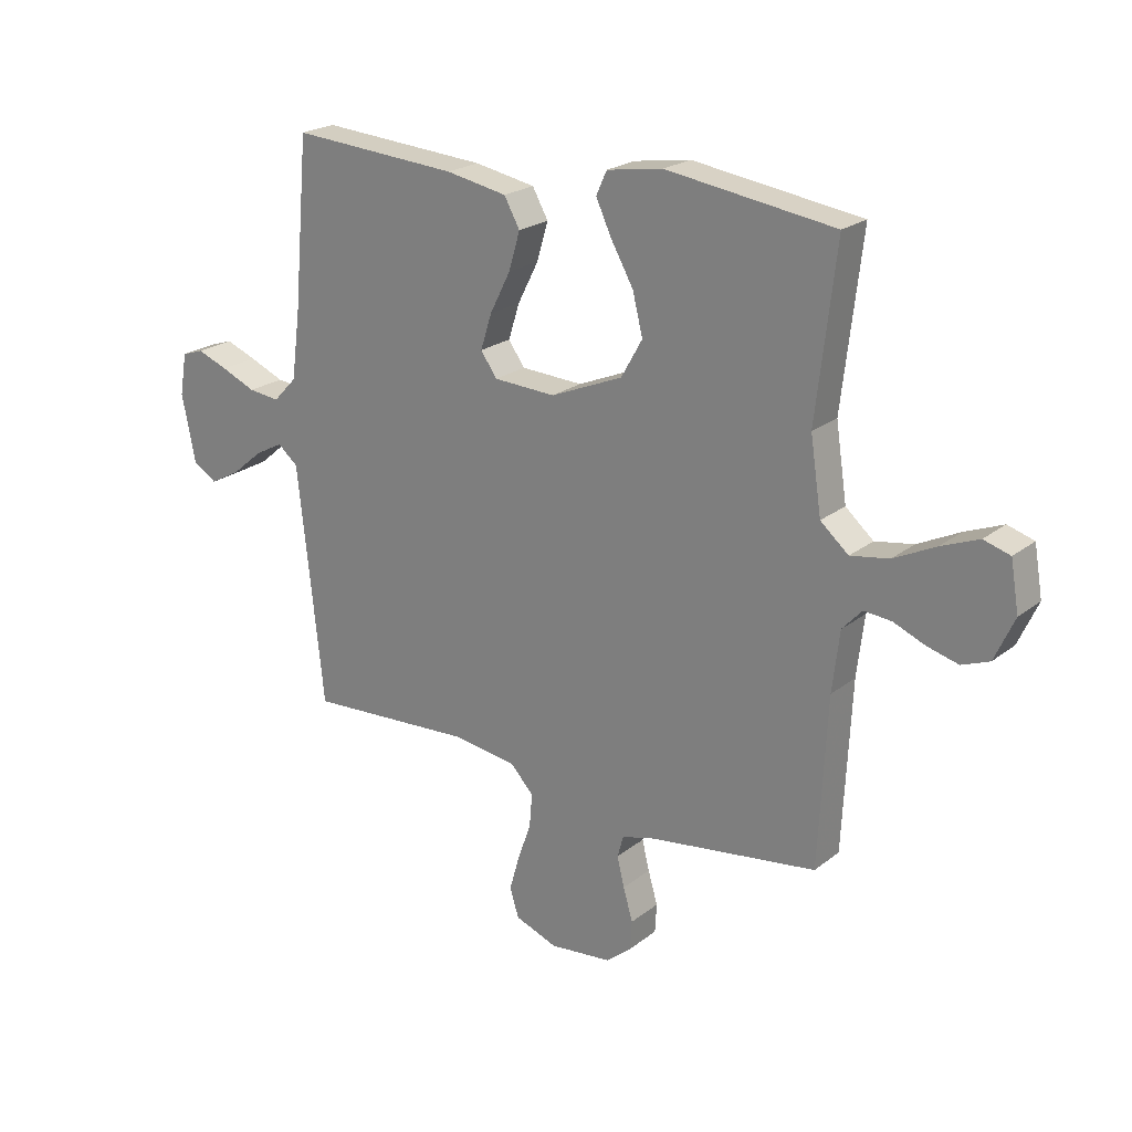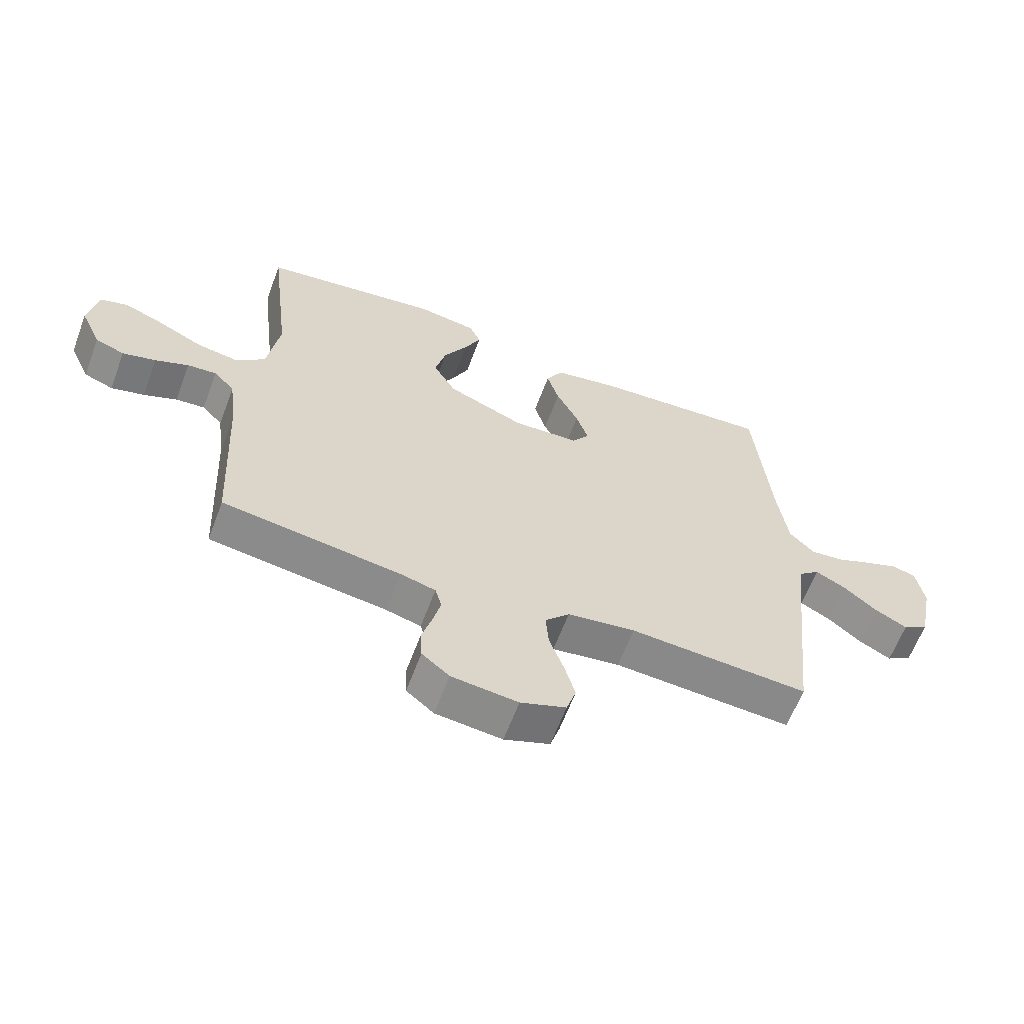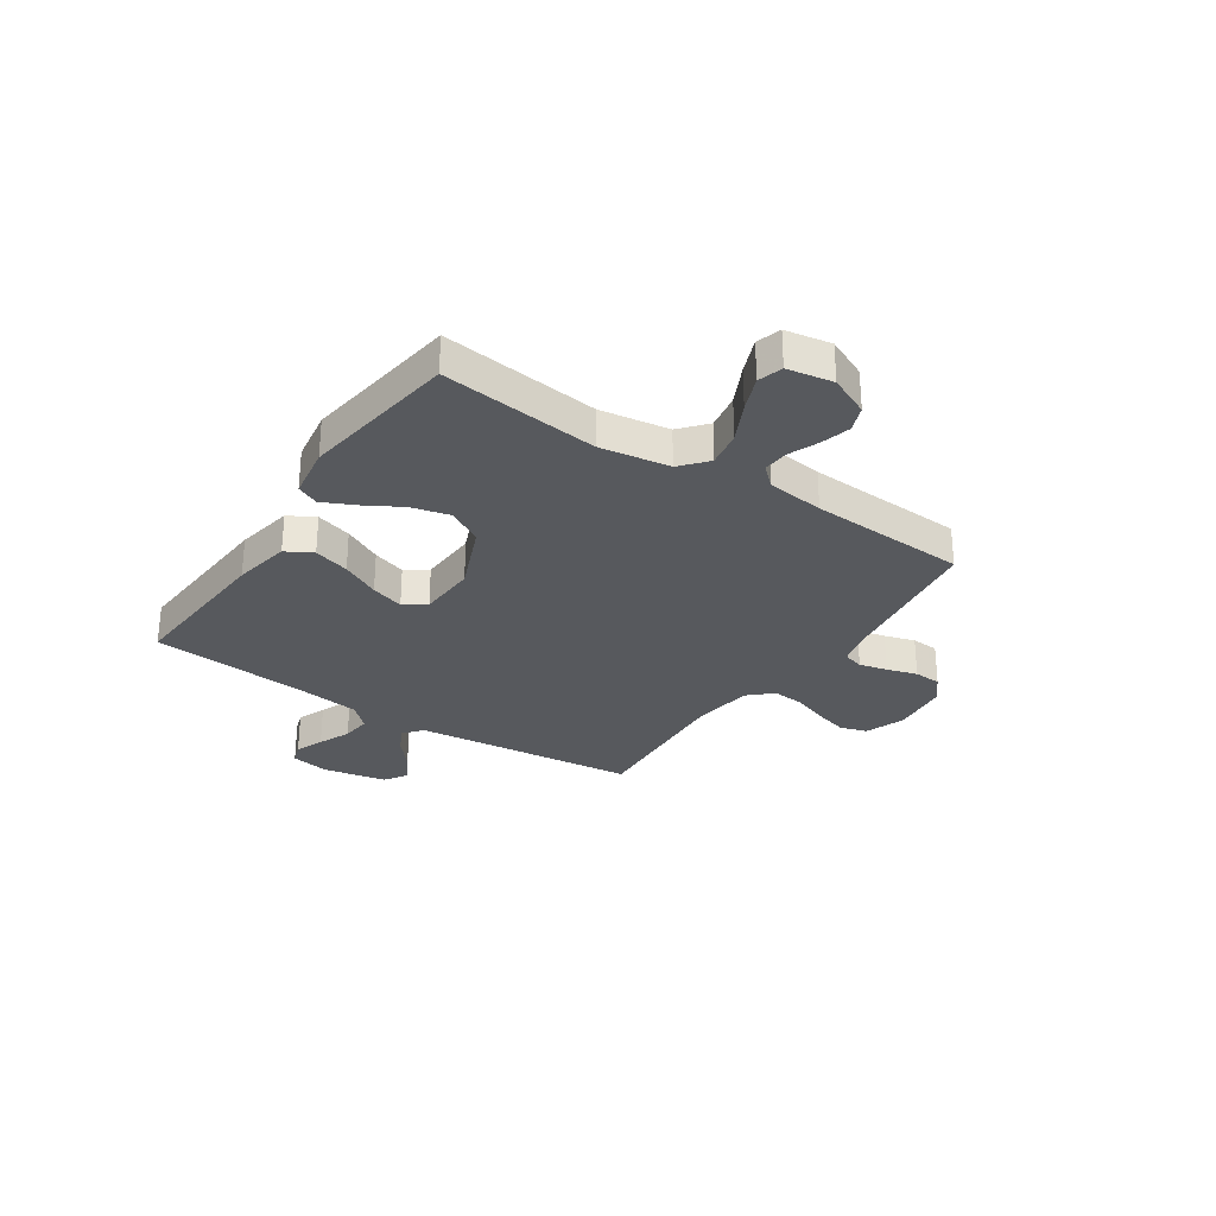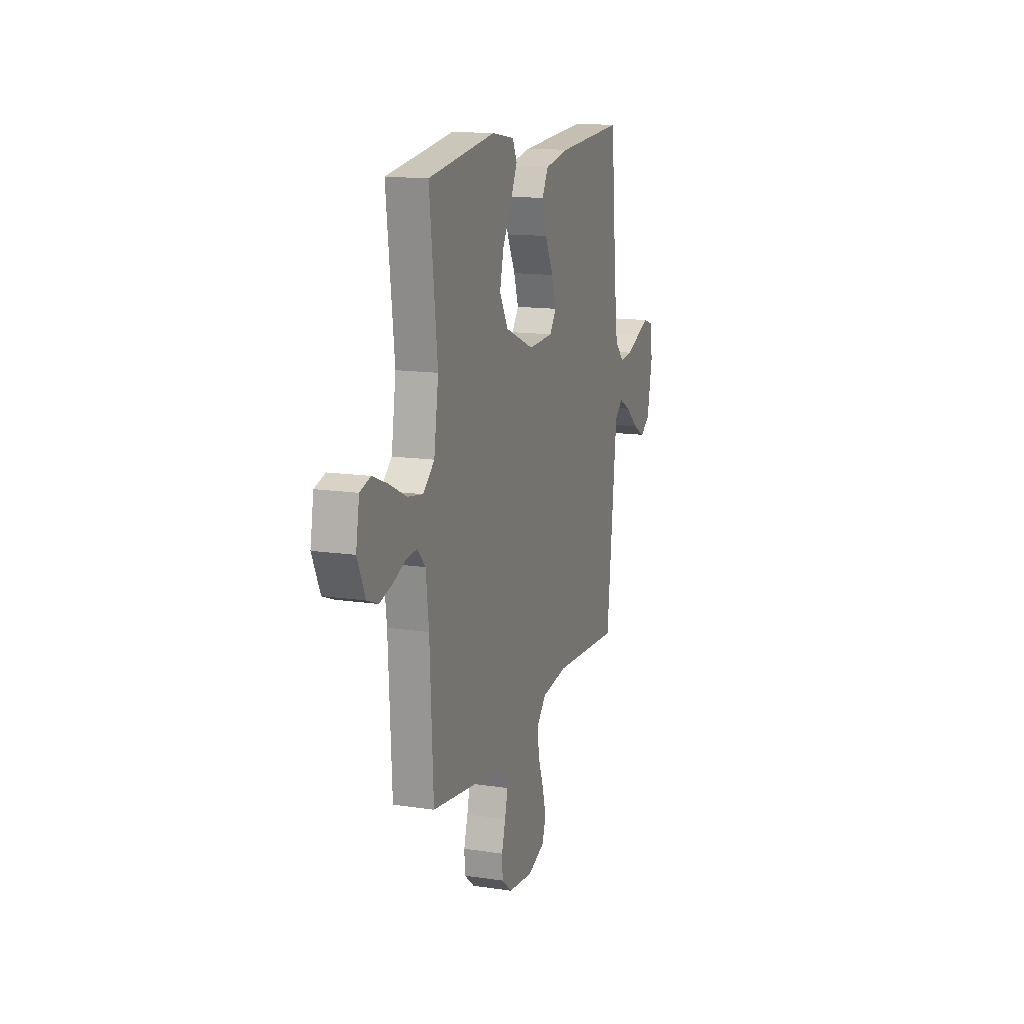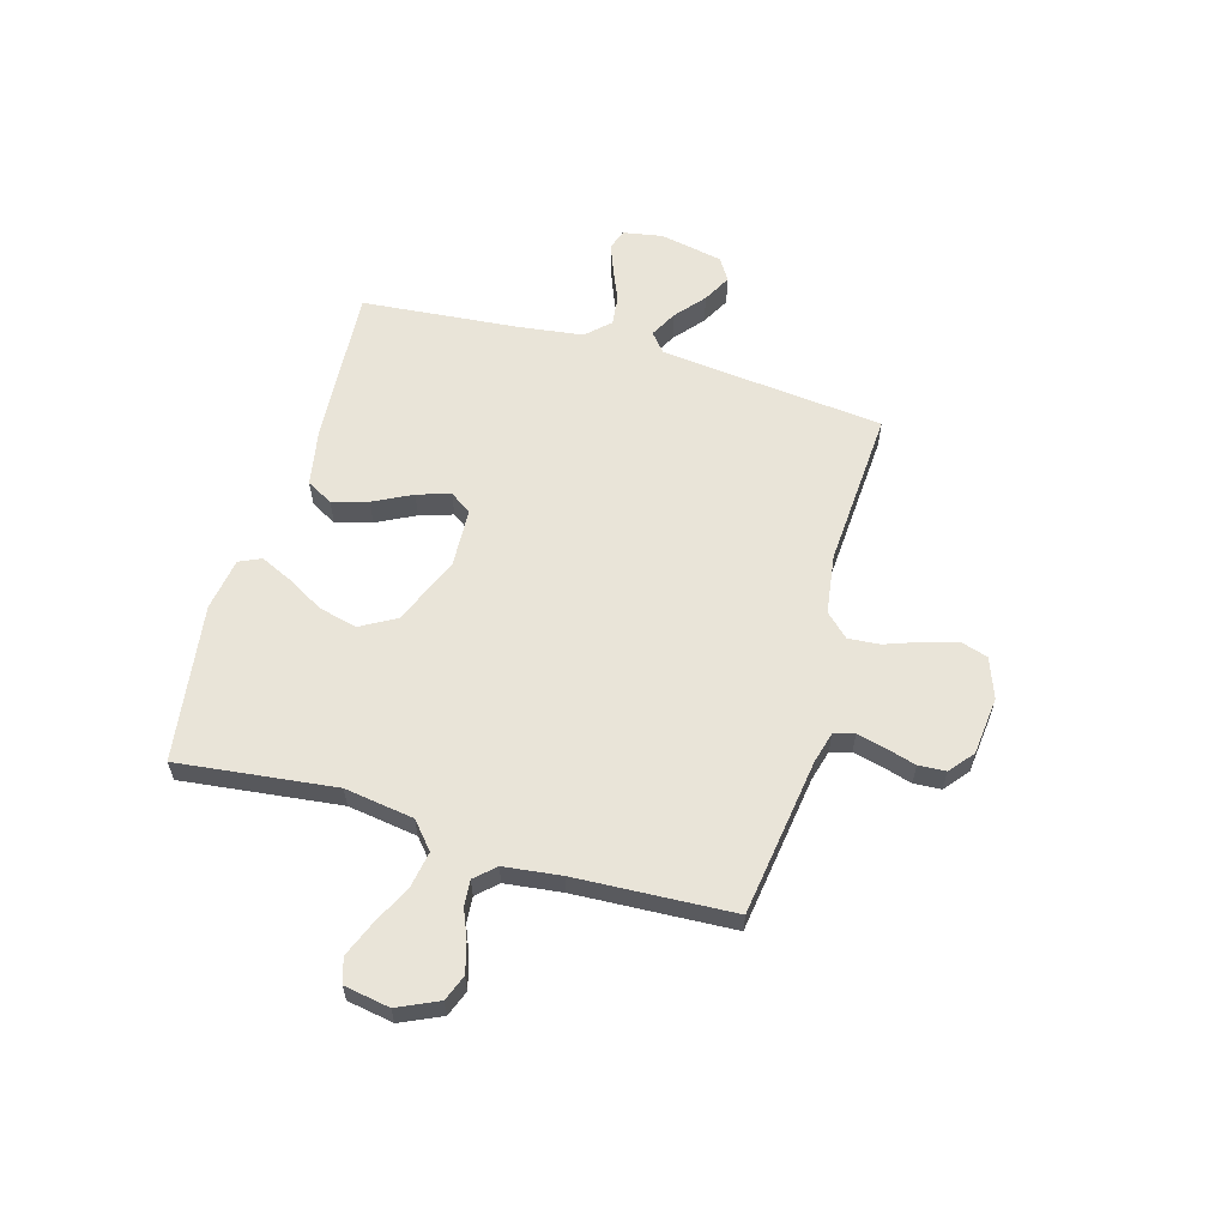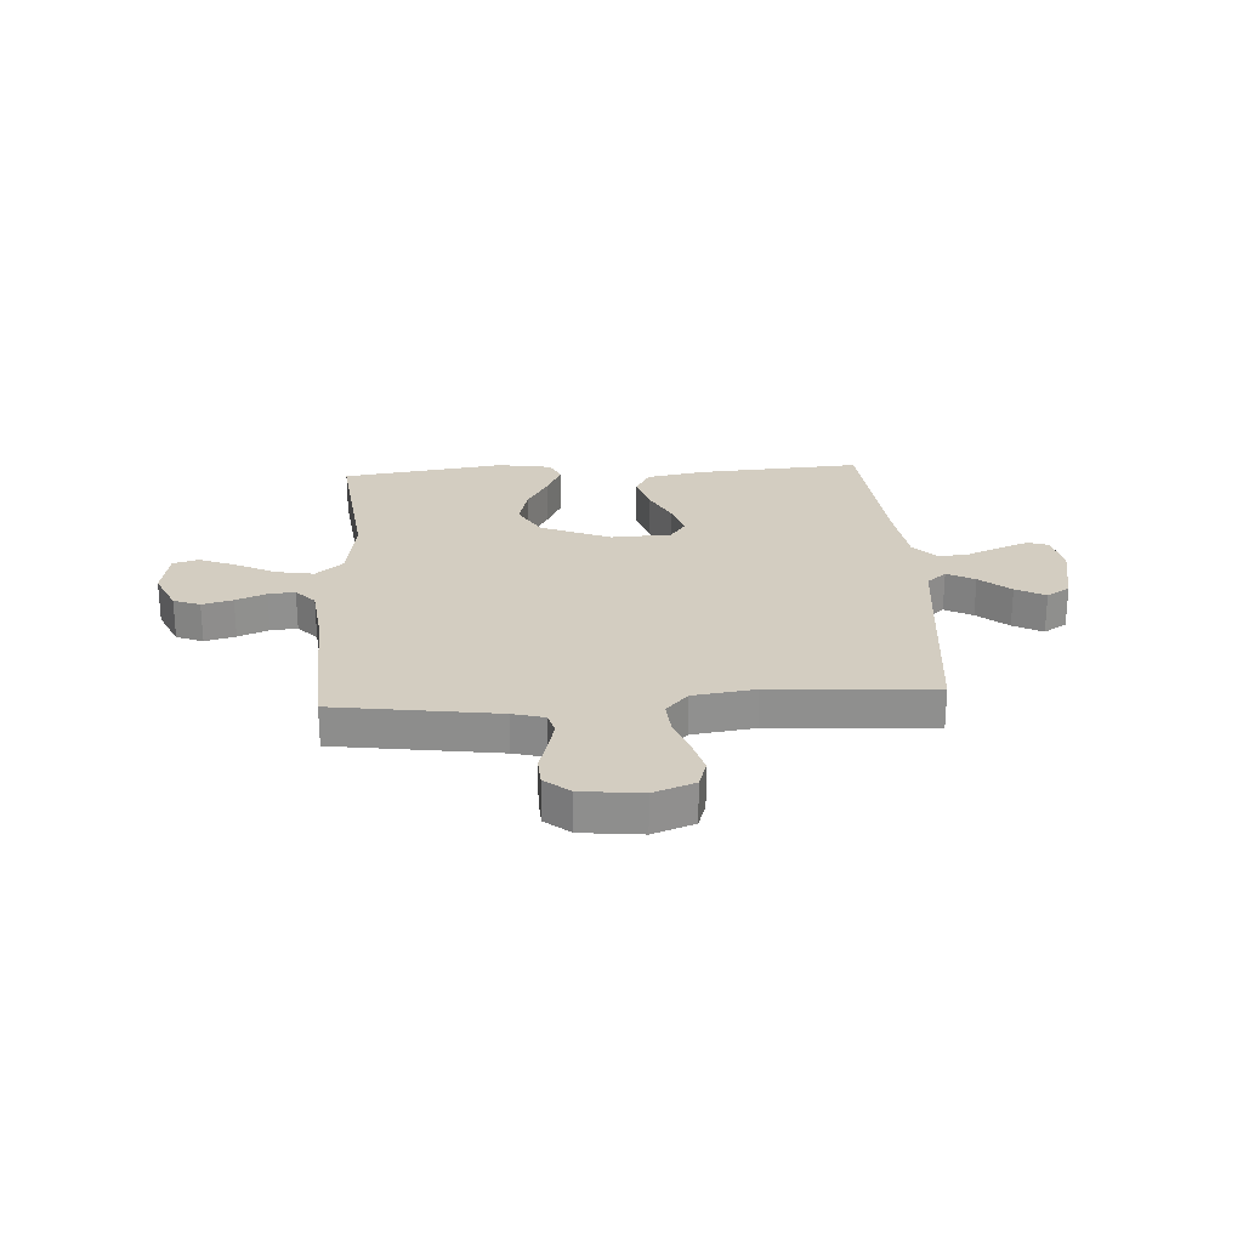
<metadata>
{"format":"obj","ext":"obj","renderer":"f3d","projection":"perspective","resolution":1024,"background":"white","views":[{"elev":22.2,"azim":37.1,"up":"+Z"},{"elev":-62.4,"azim":159.5,"up":"+Z"},{"elev":-29.2,"azim":56.2,"up":"+Y"},{"elev":14.2,"azim":108.3,"up":"+Z"},{"elev":60.1,"azim":106.0,"up":"+Y"},{"elev":24.8,"azim":176.5,"up":"+Y"}]}
</metadata>
<code>
v -0.5 0.07 -0.5
v -0.532 0.07 -0.2
v -0.546 0.07 -0.074
v -0.582 0.07 -0.044
v -0.633 0.07 -0.071
v -0.689 0.07 -0.118
v -0.743 0.07 -0.147
v -0.786 0.07 -0.12
v -0.81 0.07 0
v -0.797 0.07 0.075
v -0.758 0.07 0.088
v -0.703 0.07 0.067
v -0.641 0.07 0.041
v -0.585 0.07 0.035
v -0.543 0.07 0.079
v -0.527 0.07 0.2
v -0.5 0.07 0.5
v -0.2 0.07 0.48
v -0.091 0.07 0.46
v -0.063 0.07 0.41
v -0.083 0.07 0.342
v -0.12 0.07 0.269
v -0.14 0.07 0.206
v -0.111 0.07 0.165
v 0 0.07 0.16
v 0.129 0.07 0.214
v 0.167 0.07 0.281
v 0.149 0.07 0.354
v 0.109 0.07 0.424
v 0.081 0.07 0.484
v 0.1 0.07 0.526
v 0.2 0.07 0.542
v 0.5 0.07 0.5
v 0.465 0.07 0.2
v 0.485 0.07 0.068
v 0.535 0.07 0.025
v 0.604 0.07 0.037
v 0.679 0.07 0.074
v 0.746 0.07 0.101
v 0.793 0.07 0.087
v 0.808 0.07 0
v 0.773 0.07 -0.077
v 0.724 0.07 -0.096
v 0.668 0.07 -0.081
v 0.612 0.07 -0.058
v 0.563 0.07 -0.054
v 0.528 0.07 -0.092
v 0.515 0.07 -0.2
v 0.5 0.07 -0.5
v 0.2 0.07 -0.543
v 0.141 0.07 -0.559
v 0.13 0.07 -0.598
v 0.143 0.07 -0.651
v 0.16 0.07 -0.709
v 0.157 0.07 -0.761
v 0.111 0.07 -0.799
v 0 0.07 -0.811
v -0.076 0.07 -0.783
v -0.092 0.07 -0.732
v -0.074 0.07 -0.668
v -0.05 0.07 -0.601
v -0.045 0.07 -0.541
v -0.086 0.07 -0.497
v -0.2 0.07 -0.481
v -0.5 0 -0.5
v -0.532 0 -0.2
v -0.546 0 -0.074
v -0.582 0 -0.044
v -0.633 0 -0.071
v -0.689 0 -0.118
v -0.743 0 -0.147
v -0.786 0 -0.12
v -0.81 0 0
v -0.797 0 0.075
v -0.758 0 0.088
v -0.703 0 0.067
v -0.641 0 0.041
v -0.585 0 0.035
v -0.543 0 0.079
v -0.527 0 0.2
v -0.5 0 0.5
v -0.2 0 0.48
v -0.091 0 0.46
v -0.063 0 0.41
v -0.083 0 0.342
v -0.12 0 0.269
v -0.14 0 0.206
v -0.111 0 0.165
v 0 0 0.16
v 0.129 0 0.214
v 0.167 0 0.281
v 0.149 0 0.354
v 0.109 0 0.424
v 0.081 0 0.484
v 0.1 0 0.526
v 0.2 0 0.542
v 0.5 0 0.5
v 0.465 0 0.2
v 0.485 0 0.068
v 0.535 0 0.025
v 0.604 0 0.037
v 0.679 0 0.074
v 0.746 0 0.101
v 0.793 0 0.087
v 0.808 0 0
v 0.773 0 -0.077
v 0.724 0 -0.096
v 0.668 0 -0.081
v 0.612 0 -0.058
v 0.563 0 -0.054
v 0.528 0 -0.092
v 0.515 0 -0.2
v 0.5 0 -0.5
v 0.2 0 -0.543
v 0.141 0 -0.559
v 0.13 0 -0.598
v 0.143 0 -0.651
v 0.16 0 -0.709
v 0.157 0 -0.761
v 0.111 0 -0.799
v 0 0 -0.811
v -0.076 0 -0.783
v -0.092 0 -0.732
v -0.074 0 -0.668
v -0.05 0 -0.601
v -0.045 0 -0.541
v -0.086 0 -0.497
v -0.2 0 -0.481
f 58 59 60 61
f 56 57 58 61
f 56 61 62
f 53 54 55 56
f 52 53 56 62
f 51 52 62 63
f 48 49 50
f 47 48 50 51
f 42 43 44 45
f 40 41 42 45
f 40 45 46
f 37 38 39 40
f 37 40 46
f 36 37 46 47
f 31 32 33 34
f 31 34 35
f 28 29 30 31
f 28 31 35
f 27 28 35 36
f 19 20 21 22
f 19 22 23
f 16 17 18 19
f 15 16 19 23
f 14 15 23 24
f 10 11 12 13
f 8 9 10 13
f 8 13 14
f 5 6 7 8
f 4 5 8 14
f 3 4 14 24
f 64 1 2
f 63 64 2 3
f 26 27 36 47
f 25 26 47 51
f 25 51 63
f 3 24 25 63
f 125 124 123 122
f 125 122 121 120
f 126 125 120
f 120 119 118 117
f 126 120 117 116
f 127 126 116 115
f 114 113 112
f 115 114 112 111
f 109 108 107 106
f 109 106 105 104
f 110 109 104
f 104 103 102 101
f 110 104 101
f 111 110 101 100
f 98 97 96 95
f 99 98 95
f 95 94 93 92
f 99 95 92
f 100 99 92 91
f 86 85 84 83
f 87 86 83
f 83 82 81 80
f 87 83 80 79
f 88 87 79 78
f 77 76 75 74
f 77 74 73 72
f 78 77 72
f 72 71 70 69
f 78 72 69 68
f 88 78 68 67
f 66 65 128
f 67 66 128 127
f 111 100 91 90
f 115 111 90 89
f 127 115 89
f 127 89 88 67
f 1 65 66 2
f 2 66 67 3
f 3 67 68 4
f 4 68 69 5
f 5 69 70 6
f 6 70 71 7
f 7 71 72 8
f 8 72 73 9
f 9 73 74 10
f 10 74 75 11
f 11 75 76 12
f 12 76 77 13
f 13 77 78 14
f 14 78 79 15
f 15 79 80 16
f 16 80 81 17
f 17 81 82 18
f 18 82 83 19
f 19 83 84 20
f 20 84 85 21
f 21 85 86 22
f 22 86 87 23
f 23 87 88 24
f 24 88 89 25
f 25 89 90 26
f 26 90 91 27
f 27 91 92 28
f 28 92 93 29
f 29 93 94 30
f 30 94 95 31
f 31 95 96 32
f 32 96 97 33
f 33 97 98 34
f 34 98 99 35
f 35 99 100 36
f 36 100 101 37
f 37 101 102 38
f 38 102 103 39
f 39 103 104 40
f 40 104 105 41
f 41 105 106 42
f 42 106 107 43
f 43 107 108 44
f 44 108 109 45
f 45 109 110 46
f 46 110 111 47
f 47 111 112 48
f 48 112 113 49
f 49 113 114 50
f 50 114 115 51
f 51 115 116 52
f 52 116 117 53
f 53 117 118 54
f 54 118 119 55
f 55 119 120 56
f 56 120 121 57
f 57 121 122 58
f 58 122 123 59
f 59 123 124 60
f 60 124 125 61
f 61 125 126 62
f 62 126 127 63
f 63 127 128 64
f 64 128 65 1

</code>
